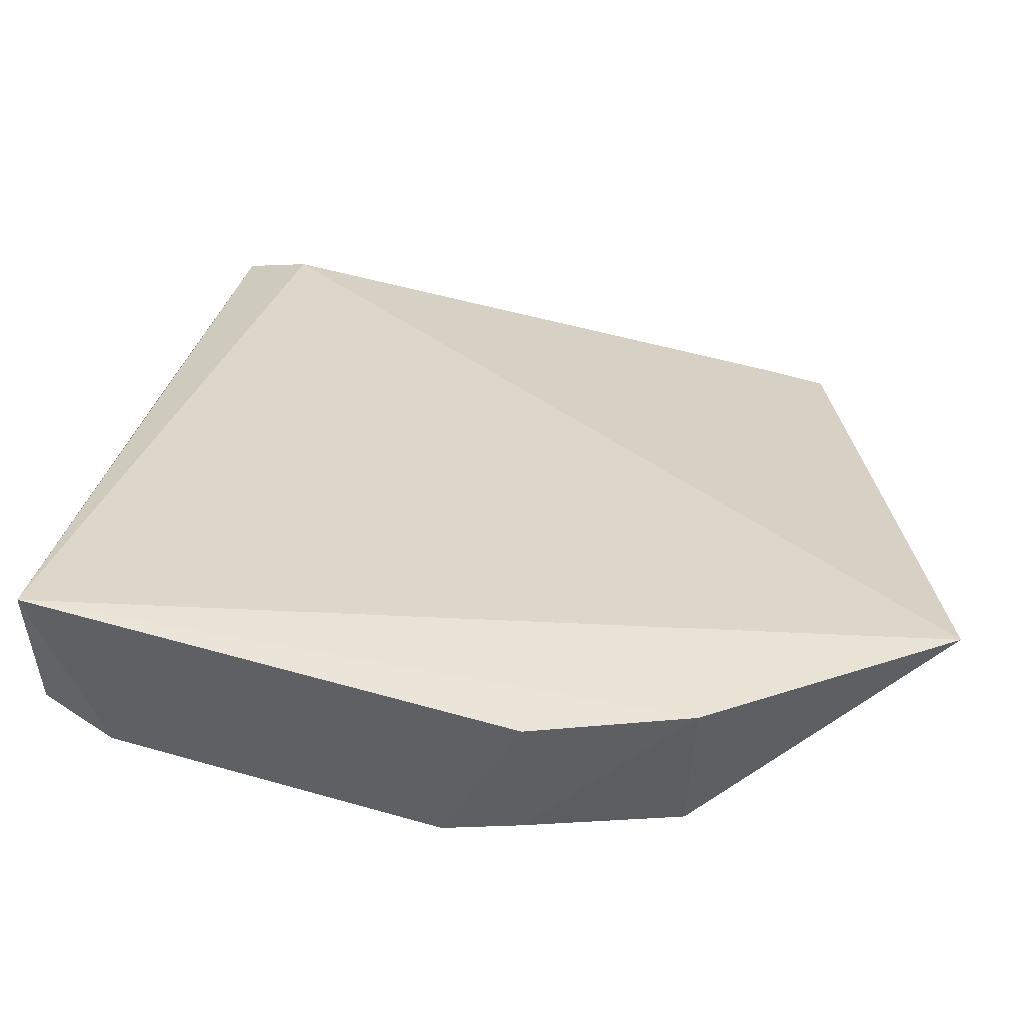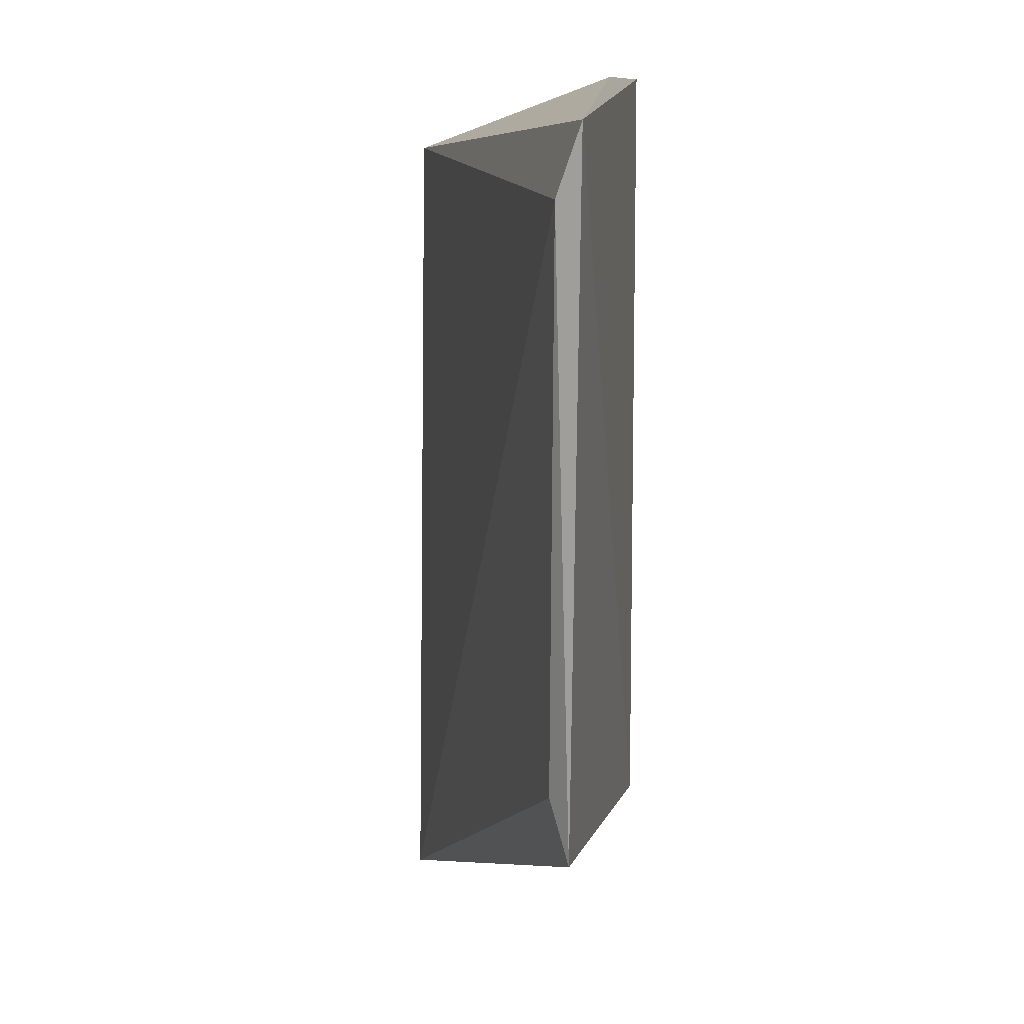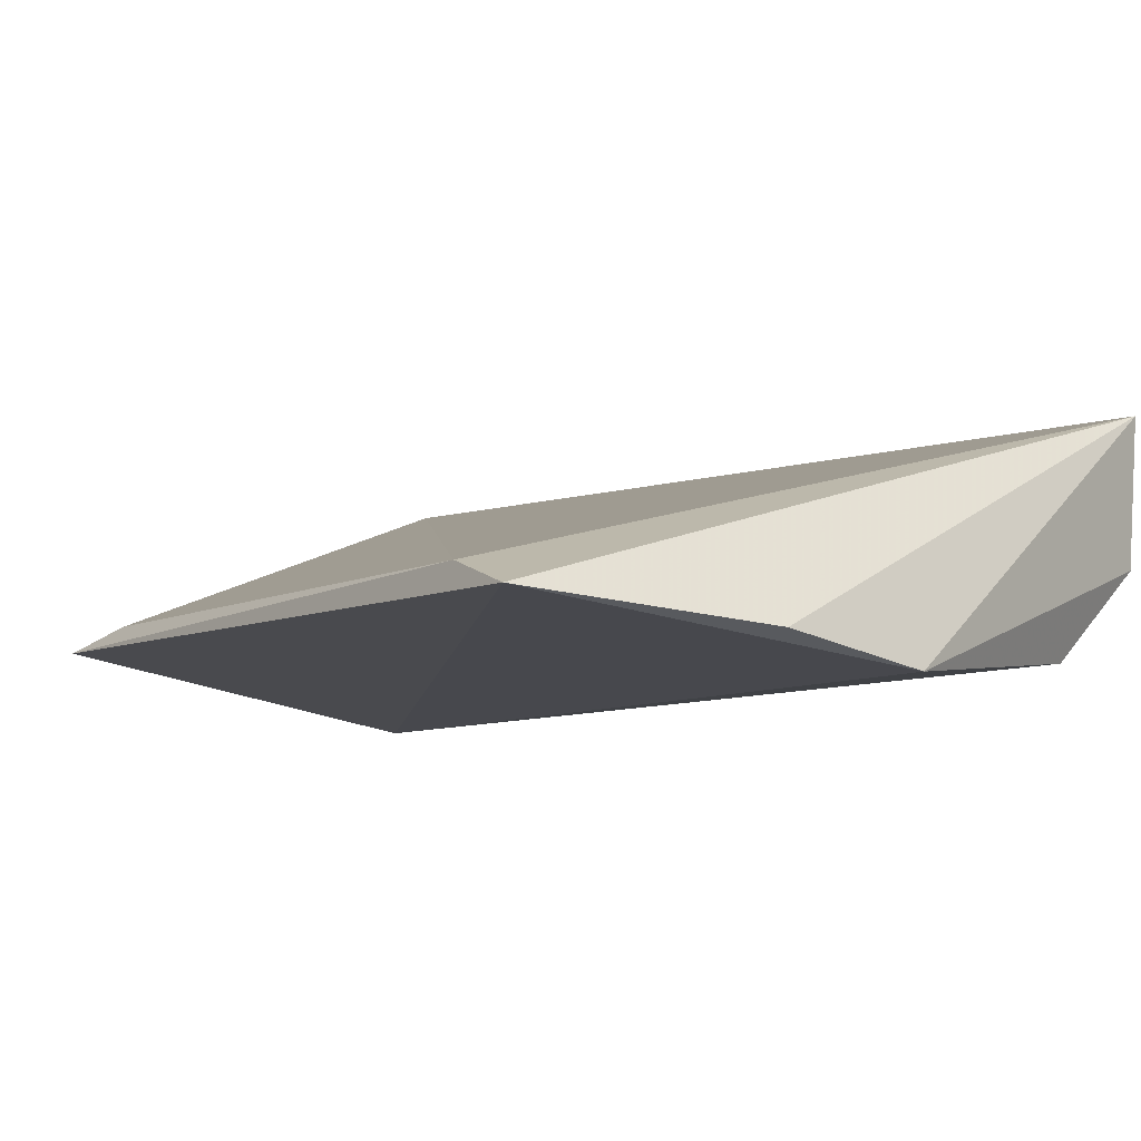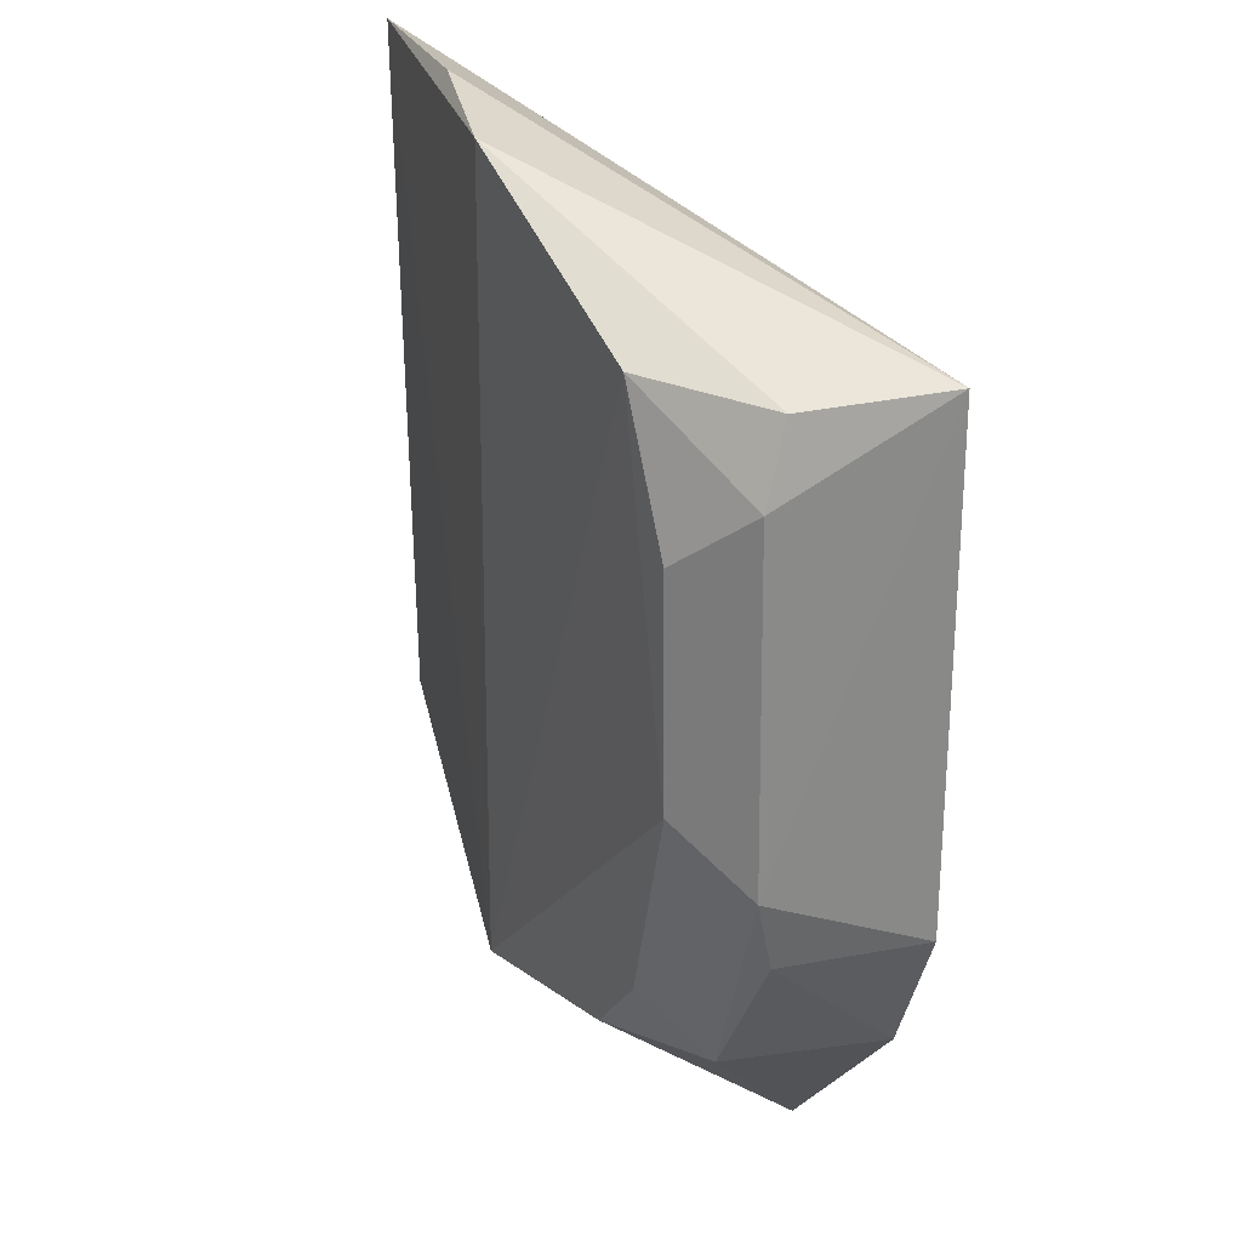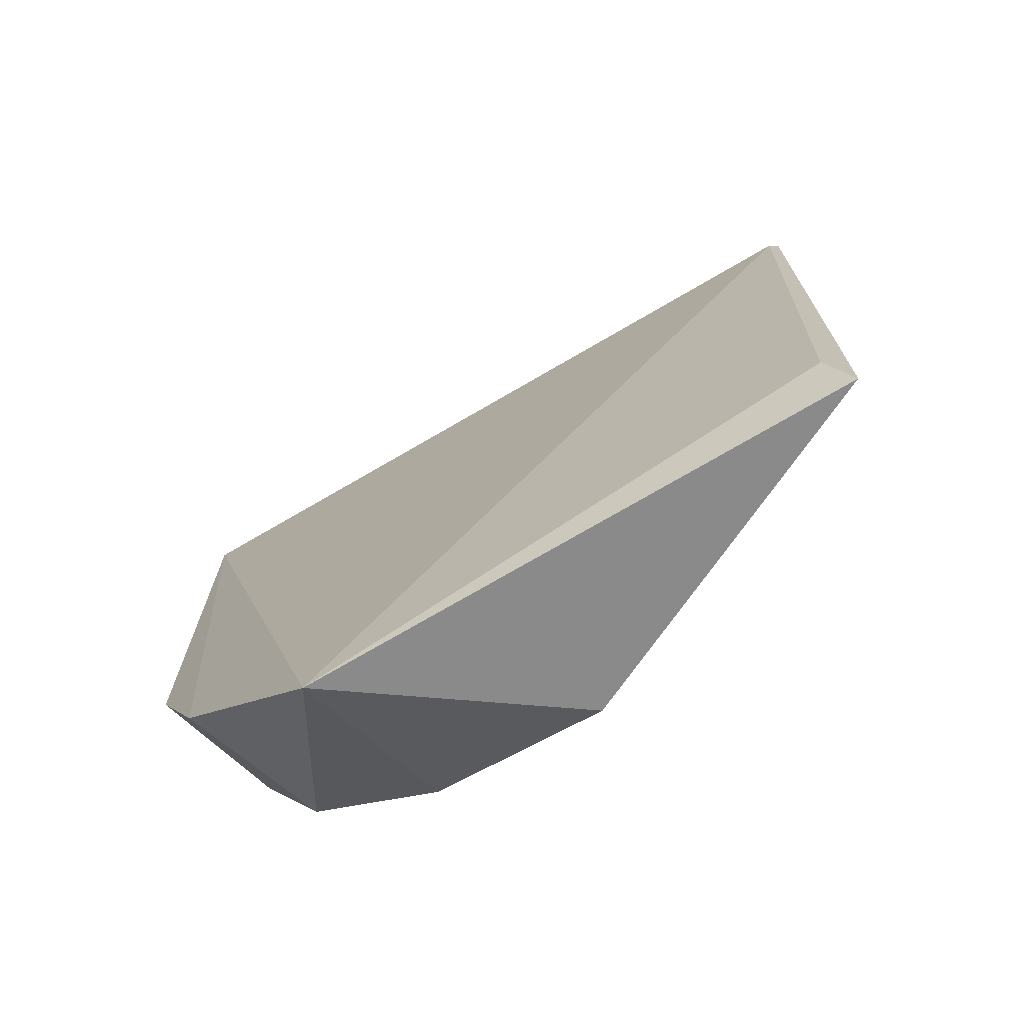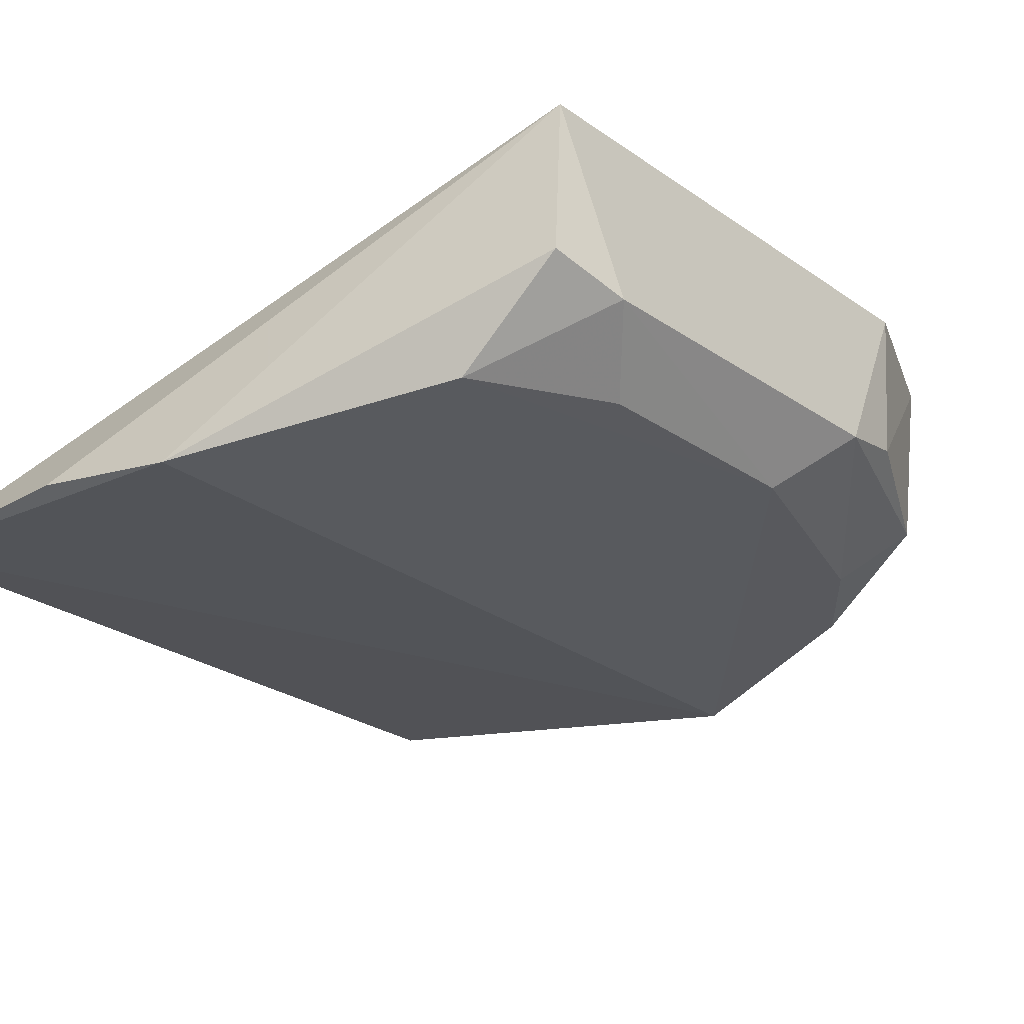
<metadata>
{"format":"obj","ext":"obj","renderer":"f3d","projection":"perspective","resolution":1024,"background":"white","views":[{"elev":44.9,"azim":-71.5,"up":"+Z"},{"elev":15.4,"azim":93.8,"up":"+Y"},{"elev":-7.5,"azim":144.7,"up":"+Z"},{"elev":27.4,"azim":-110.7,"up":"+Y"},{"elev":-72.4,"azim":44.2,"up":"+Y"},{"elev":-27.0,"azim":-137.6,"up":"+Z"}]}
</metadata>
<code>
v -0.09159 -0.1173 -0.4487
v 0.01213 -0.07101 -0.4882
v 0.01101 0.0537 -0.4848
v -0.1382 0.04633 -0.4464
v -0.1284 -0.02318 -0.4897
v 0.008264 -0.0588 -0.4842
v -0.06511 -0.08613 -0.4986
v -0.1387 -0.04993 -0.4463
v -0.06539 0.06835 -0.4978
v -0.1232 -0.0763 -0.478
v -0.126 -0.07785 -0.4464
v -0.1396 -0.03495 -0.4784
v -0.1167 0.04731 -0.4921
v 0.01184 0.06754 -0.4896
v -0.1019 -0.07884 -0.491
v -0.1371 -0.04947 -0.4747
v -0.1145 -0.06441 -0.4894
v -0.1364 0.04578 -0.4744
v -0.03605 0.07108 -0.493
v -0.139 0.03149 -0.4789
v -0.128 0.02001 -0.49
f 1 3 4
f 6 1 2
f 6 2 3
f 6 3 1
f 7 2 1
f 11 1 4
f 11 4 8
f 11 10 1
f 12 8 4
f 13 9 7
f 13 7 5
f 14 4 3
f 14 3 2
f 14 2 7
f 14 7 9
f 15 7 1
f 15 1 10
f 15 5 7
f 16 11 8
f 16 10 11
f 16 12 10
f 16 8 12
f 17 12 5
f 17 10 12
f 17 15 10
f 17 5 15
f 18 4 9
f 18 9 13
f 19 14 9
f 19 9 4
f 19 4 14
f 20 12 4
f 20 4 18
f 20 5 12
f 20 18 13
f 21 20 13
f 21 13 5
f 21 5 20

</code>
